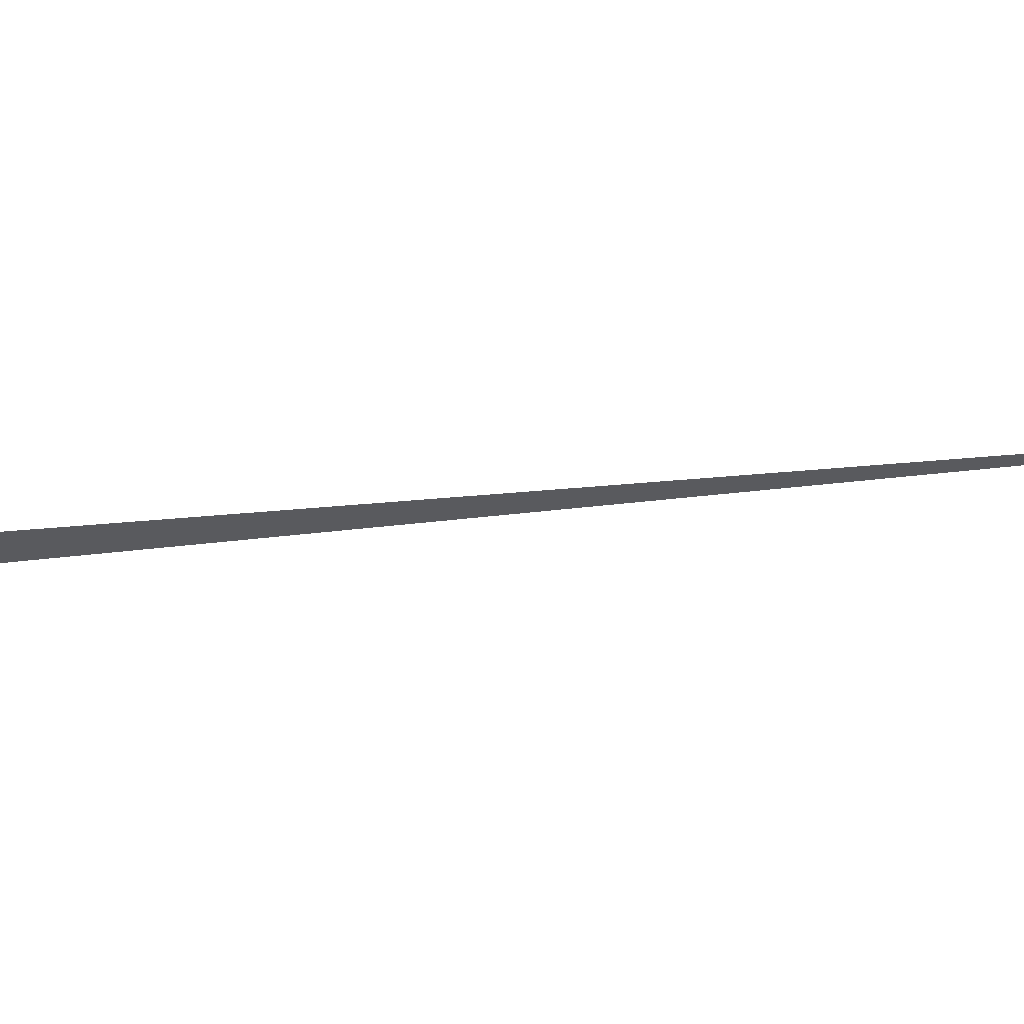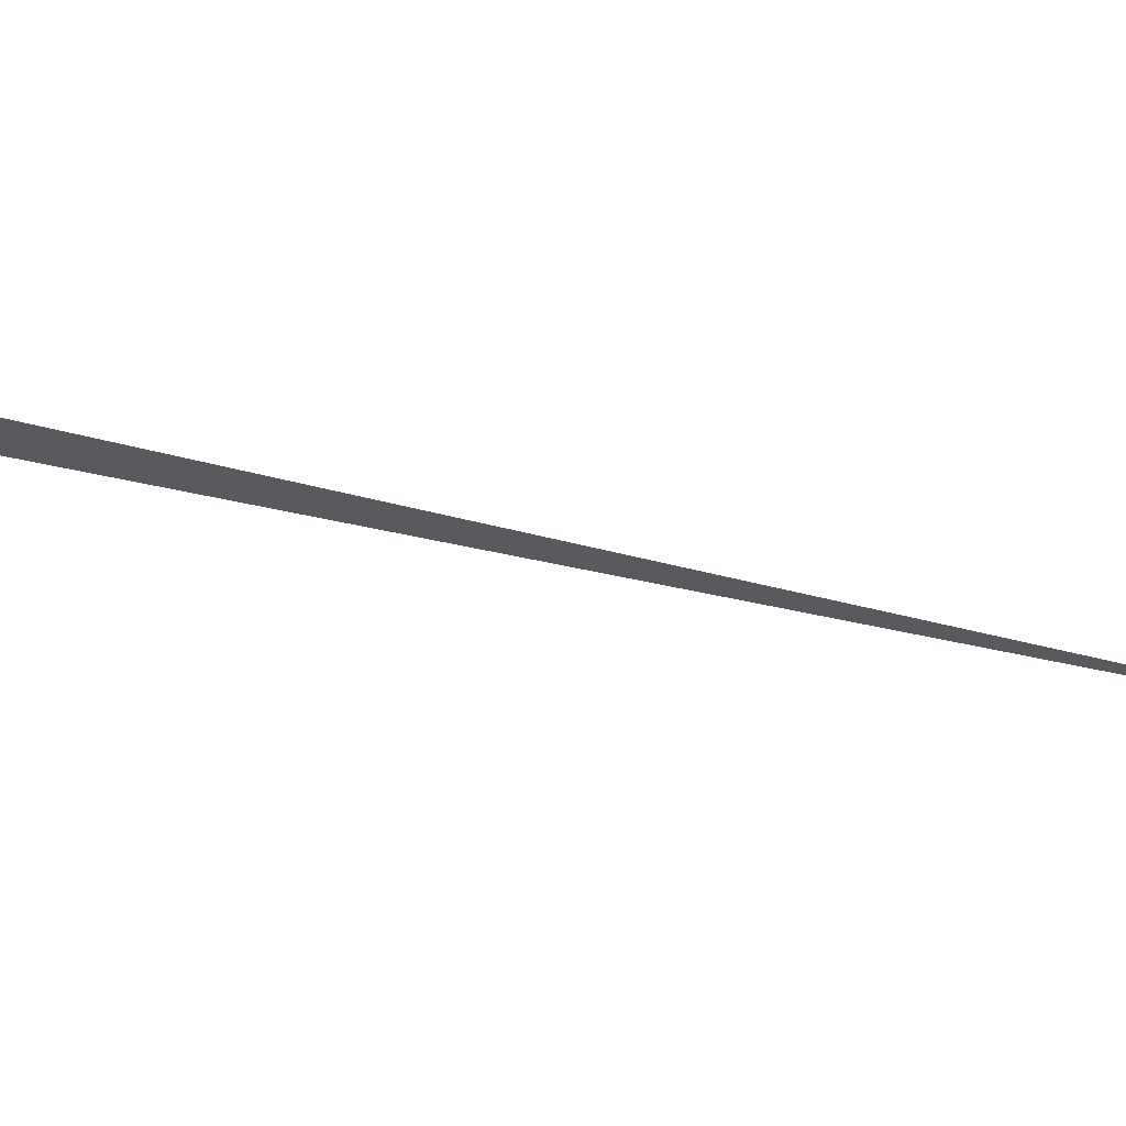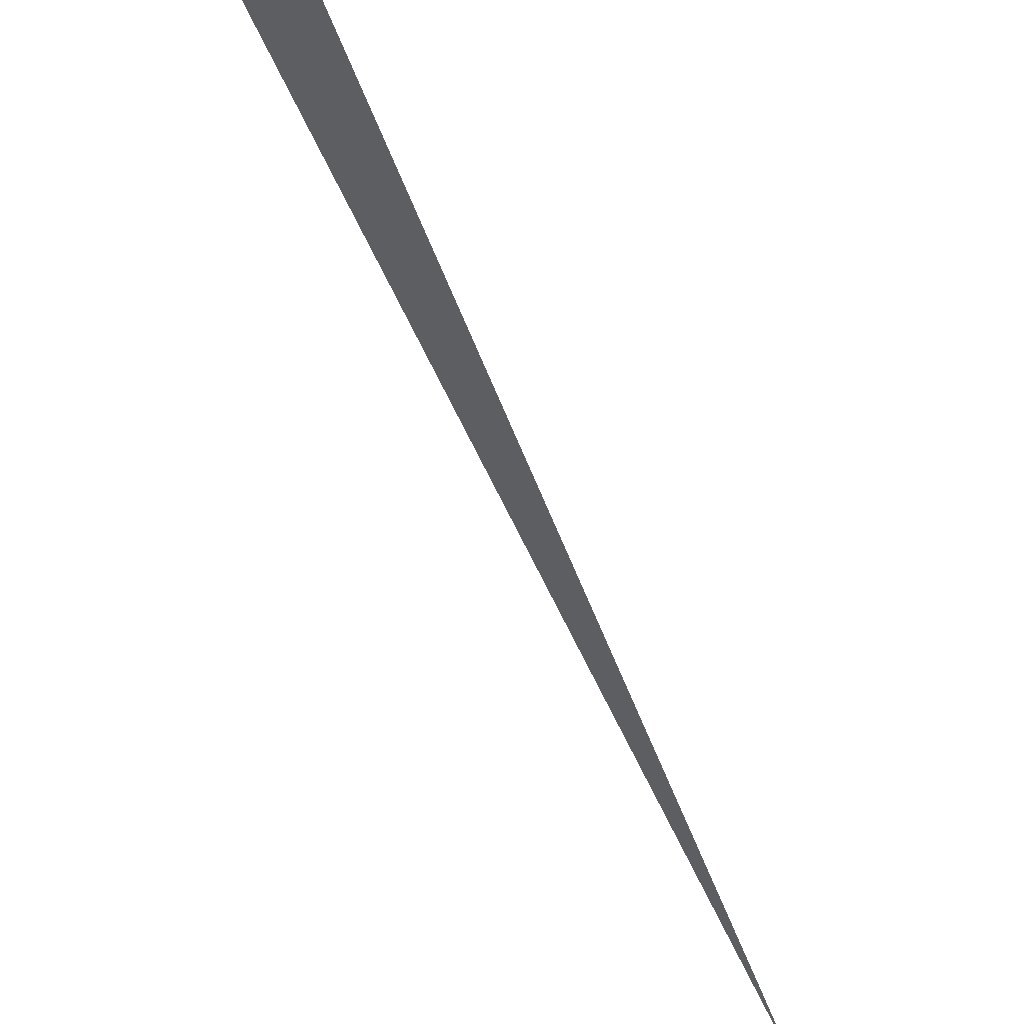
<metadata>
{"format":"obj","ext":"obj","renderer":"f3d","projection":"perspective","resolution":1024,"background":"white","views":[{"elev":-31.8,"azim":-99.2,"up":"+Z"},{"elev":-30.8,"azim":-130.4,"up":"+Z"},{"elev":-39.4,"azim":178.7,"up":"+Z"}]}
</metadata>
<code>
v  -414.6  -1250  0
v  176.6  640.2  0
v  246.5  616.9  0
f 1 2 3

</code>
